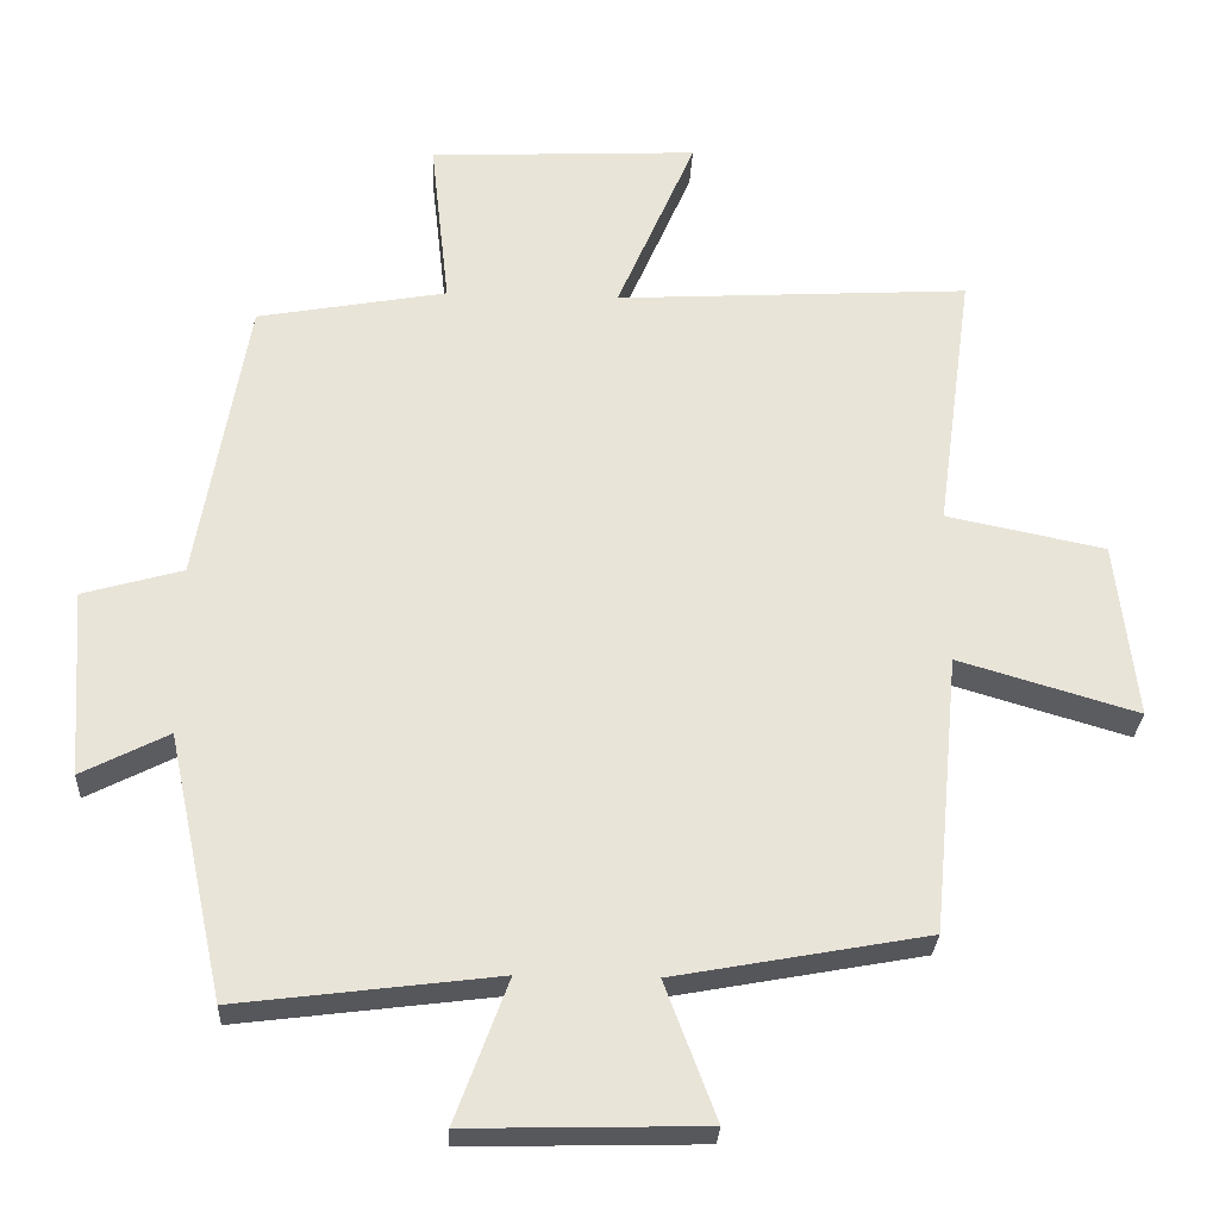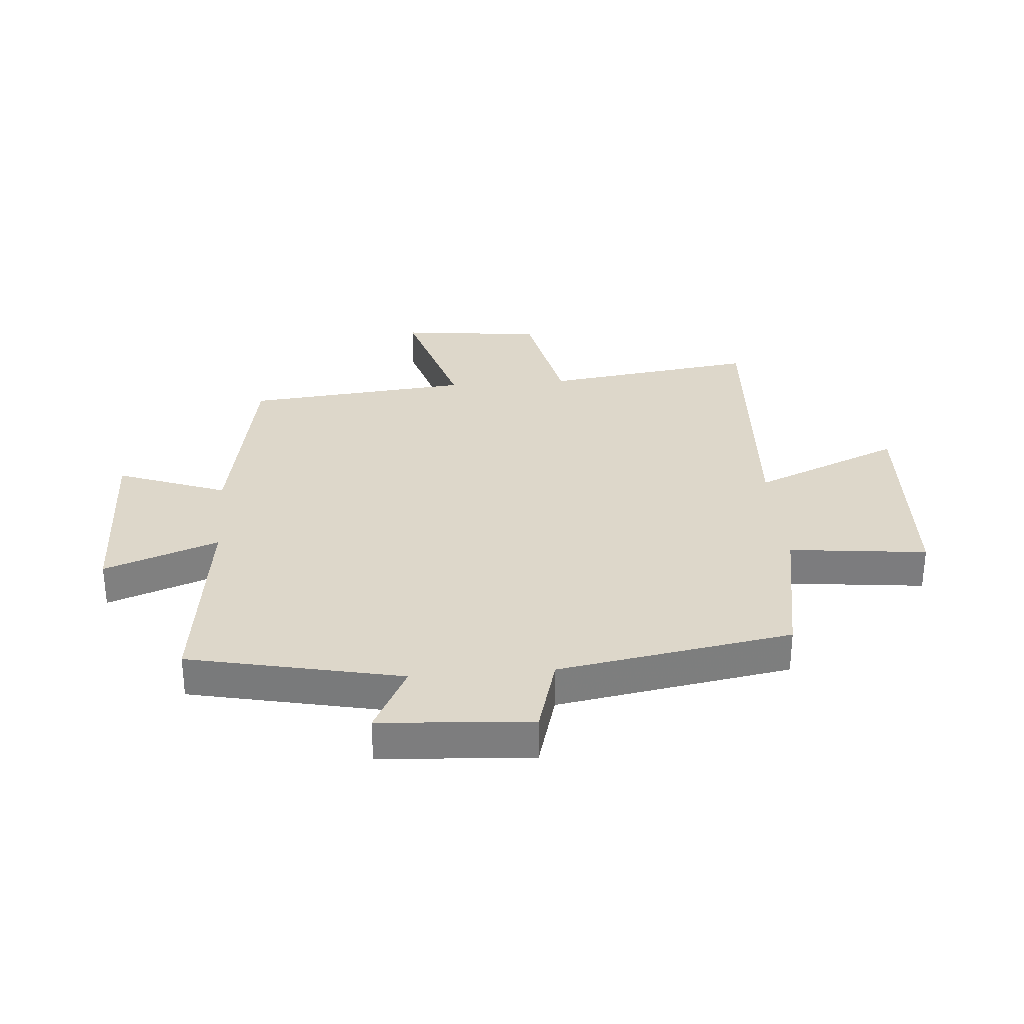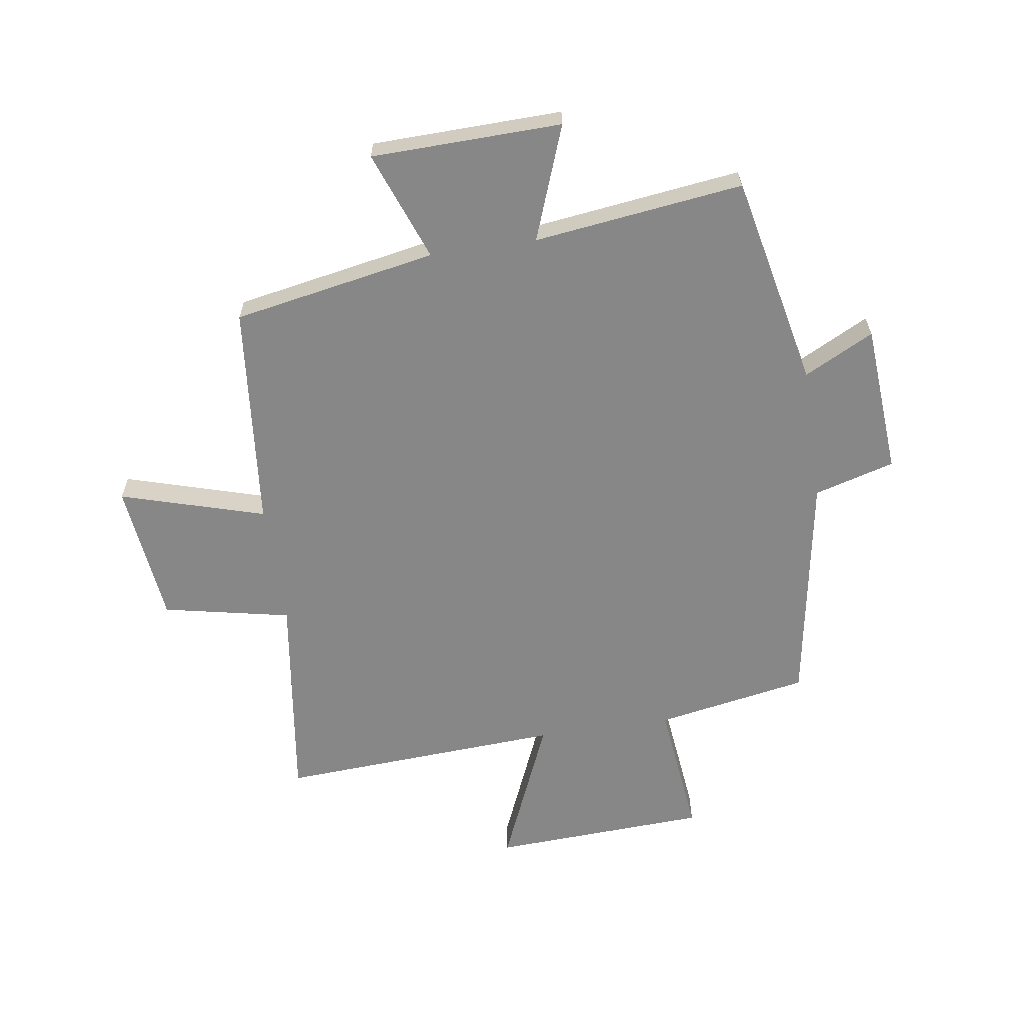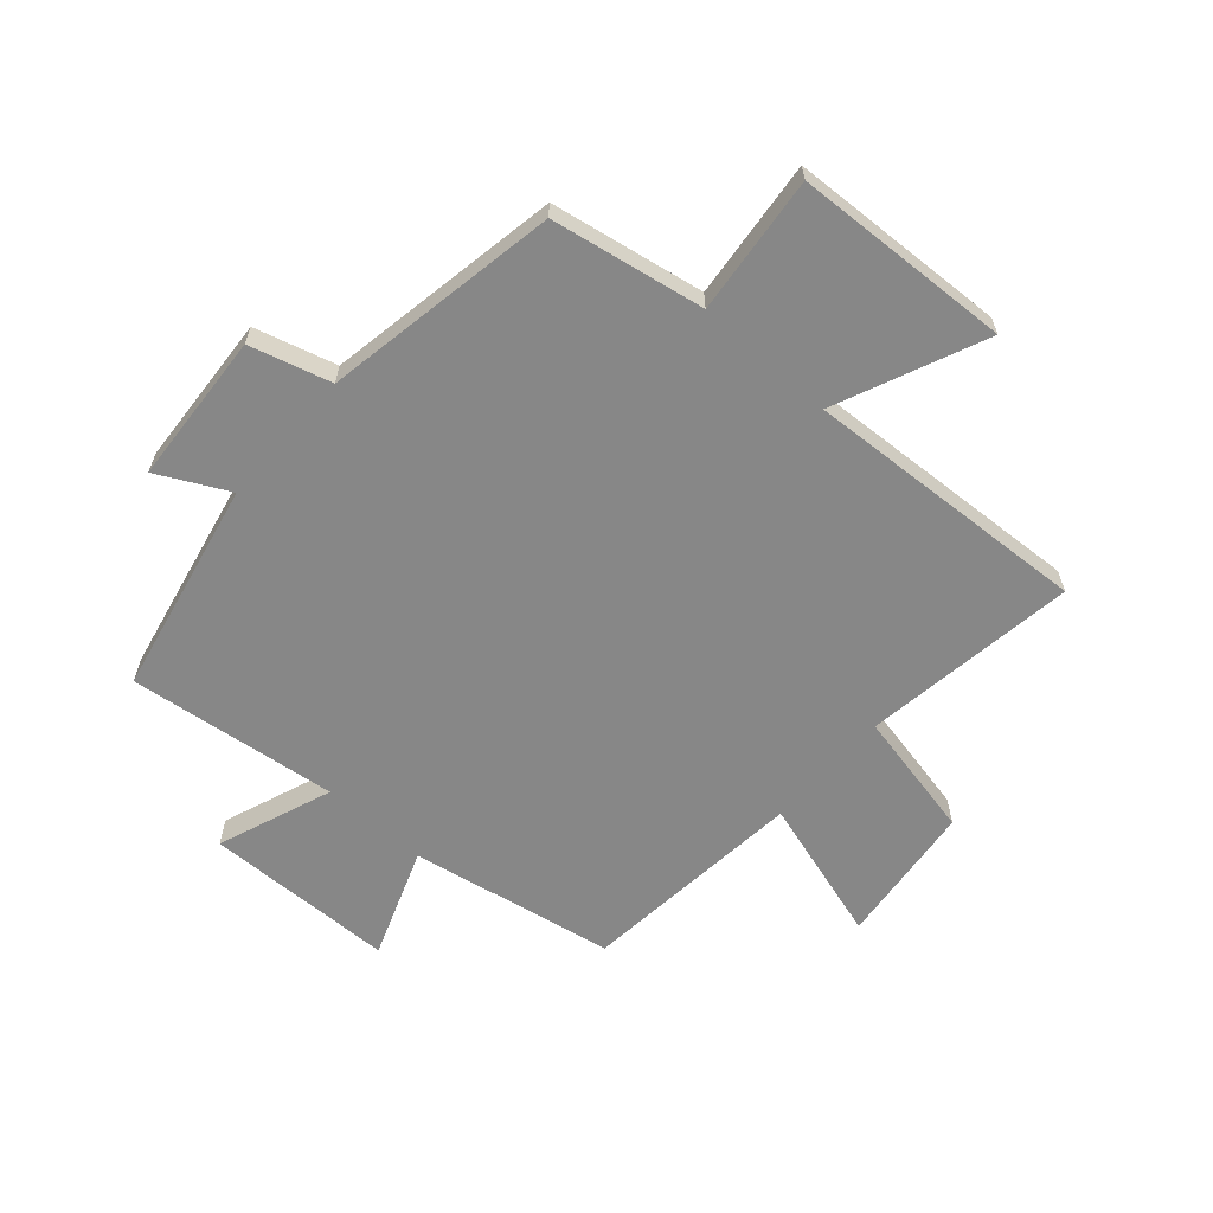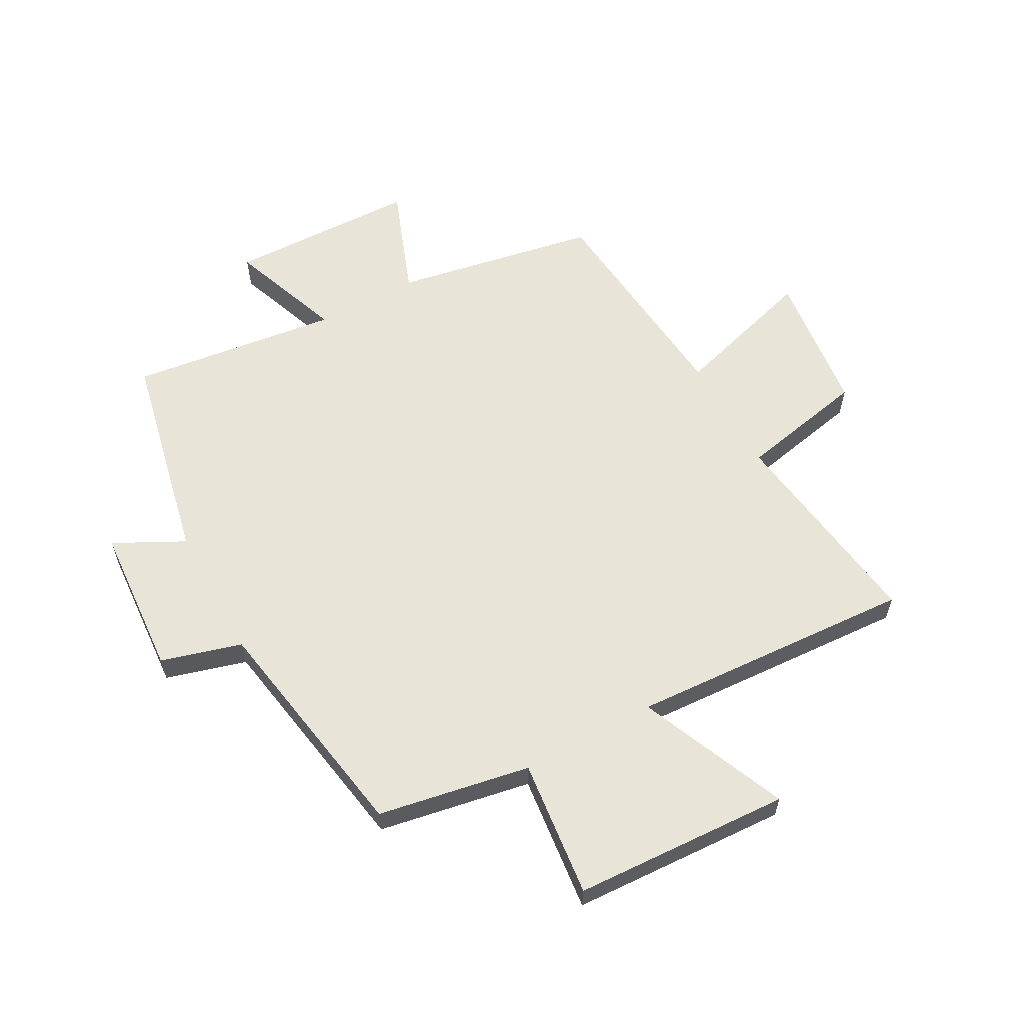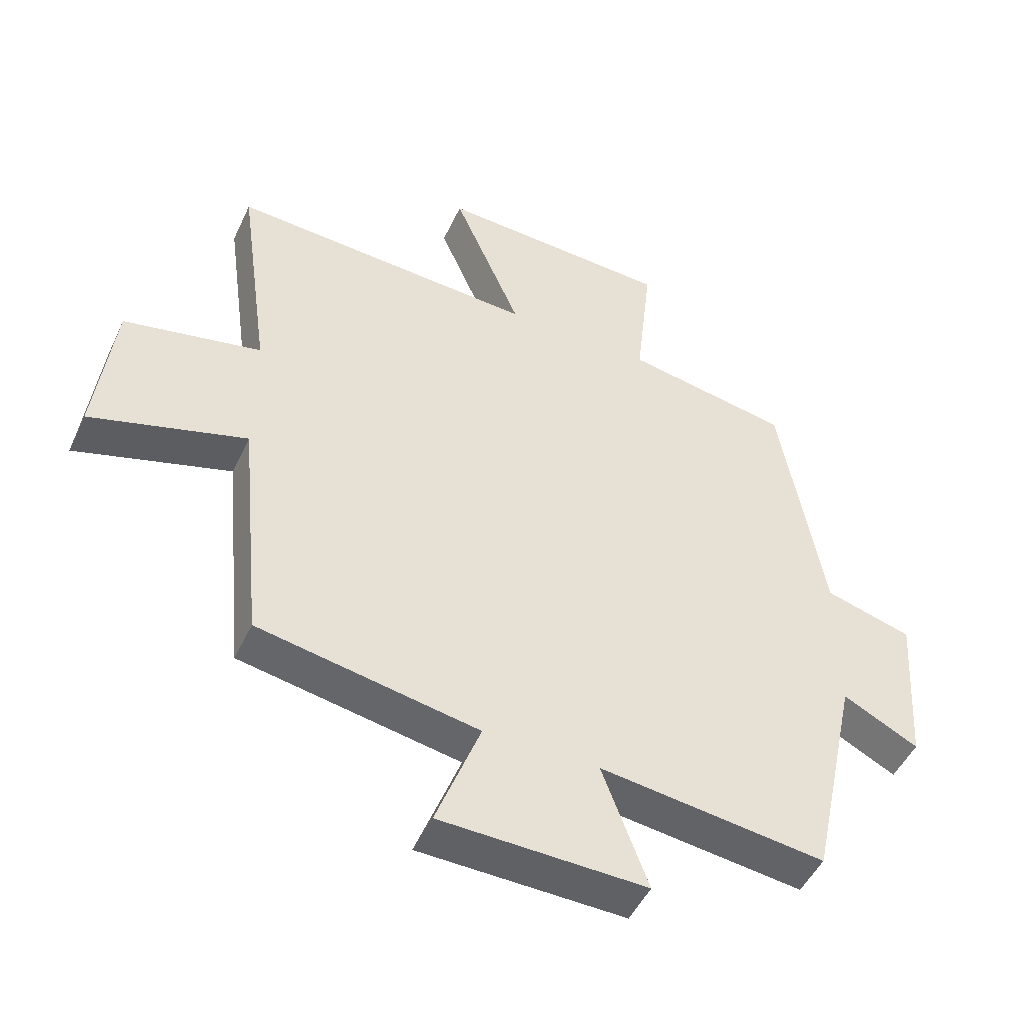
<metadata>
{"format":"obj","ext":"obj","renderer":"f3d","projection":"perspective","resolution":1024,"background":"white","views":[{"elev":-28.2,"azim":-2.8,"up":"+Z"},{"elev":30.9,"azim":-94.6,"up":"+Y"},{"elev":-62.3,"azim":-171.5,"up":"+Y"},{"elev":-62.5,"azim":-41.6,"up":"+Y"},{"elev":60.0,"azim":-28.7,"up":"+Y"},{"elev":-48.8,"azim":155.6,"up":"+Z"}]}
</metadata>
<code>
v 0.55 0.07 0.528
v 0.5 0.07 0.164
v 0.718 0.07 0.119
v 0.746 0.07 -0.125
v 0.5 0.07 -0.052
v 0.463 0.07 -0.436
v 0.116 0.07 -0.5
v 0.186 0.07 -0.687
v -0.138 0.07 -0.695
v -0.066 0.07 -0.5
v -0.422 0.07 -0.545
v -0.5 0.07 -0.182
v -0.619 0.07 -0.243
v -0.637 0.07 0.015
v -0.5 0.07 0.054
v -0.432 0.07 0.453
v -0.172 0.07 0.5
v -0.198 0.07 0.735
v 0.172 0.07 0.753
v 0.064 0.07 0.5
v 0.55 0 0.528
v 0.5 0 0.164
v 0.718 0 0.119
v 0.746 0 -0.125
v 0.5 0 -0.052
v 0.463 0 -0.436
v 0.116 0 -0.5
v 0.186 0 -0.687
v -0.138 0 -0.695
v -0.066 0 -0.5
v -0.422 0 -0.545
v -0.5 0 -0.182
v -0.619 0 -0.243
v -0.637 0 0.015
v -0.5 0 0.054
v -0.432 0 0.453
v -0.172 0 0.5
v -0.198 0 0.735
v 0.172 0 0.753
v 0.064 0 0.5
f 17 18 19 20
f 15 16 17 20
f 15 20 1 2
f 12 13 14 15
f 12 15 2
f 11 12 2
f 10 11 2
f 7 8 9 10
f 7 10 2
f 6 7 2
f 5 6 2
f 2 3 4 5
f 40 39 38 37
f 40 37 36 35
f 22 21 40 35
f 35 34 33 32
f 22 35 32
f 22 32 31
f 22 31 30
f 30 29 28 27
f 22 30 27
f 22 27 26
f 22 26 25
f 25 24 23 22
f 1 21 22 2
f 2 22 23 3
f 3 23 24 4
f 4 24 25 5
f 5 25 26 6
f 6 26 27 7
f 7 27 28 8
f 8 28 29 9
f 9 29 30 10
f 10 30 31 11
f 11 31 32 12
f 12 32 33 13
f 13 33 34 14
f 14 34 35 15
f 15 35 36 16
f 16 36 37 17
f 17 37 38 18
f 18 38 39 19
f 19 39 40 20
f 20 40 21 1

</code>
